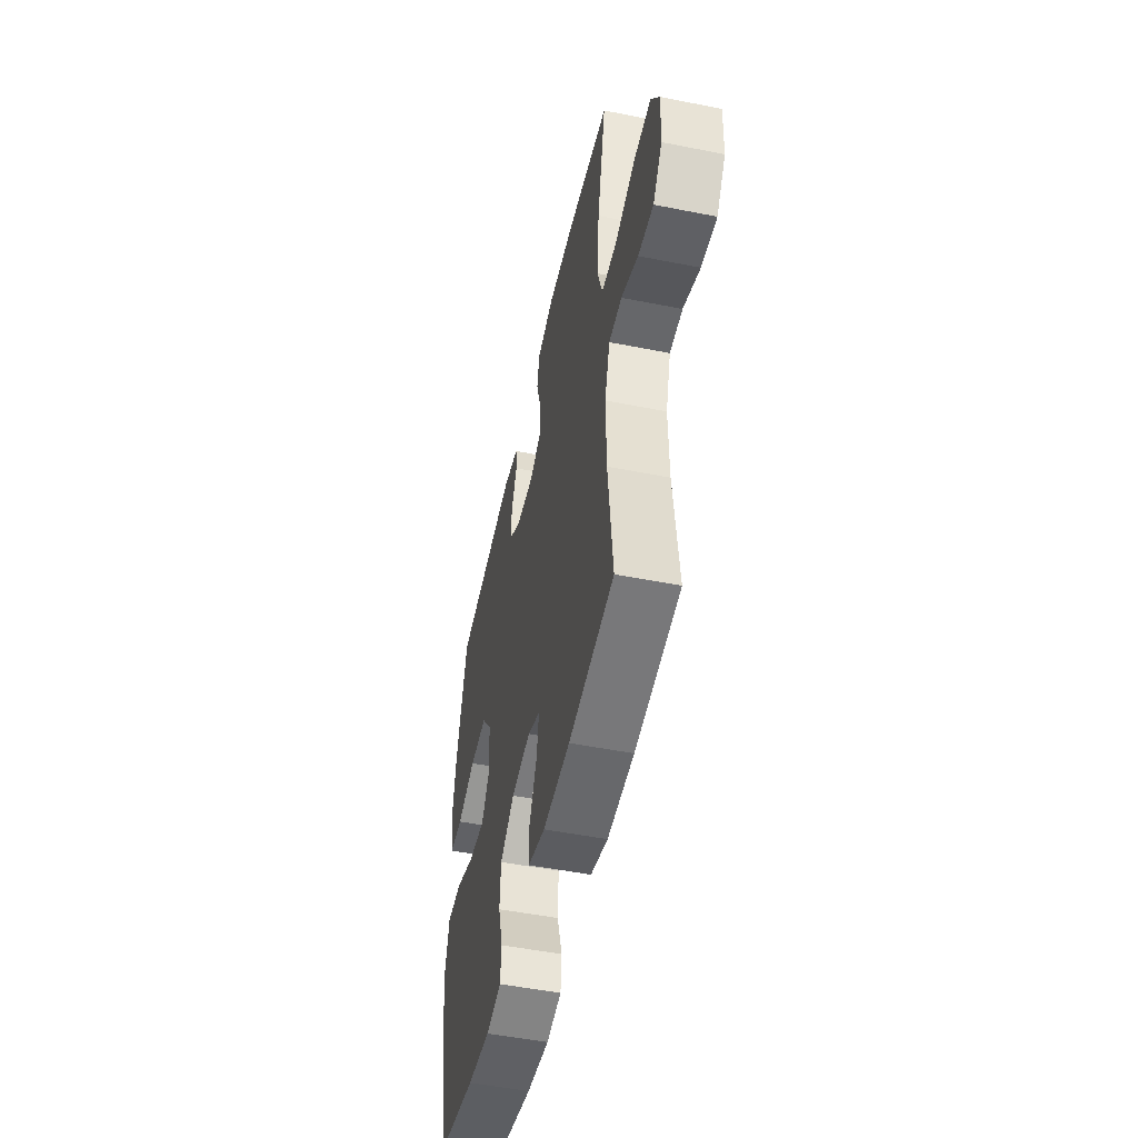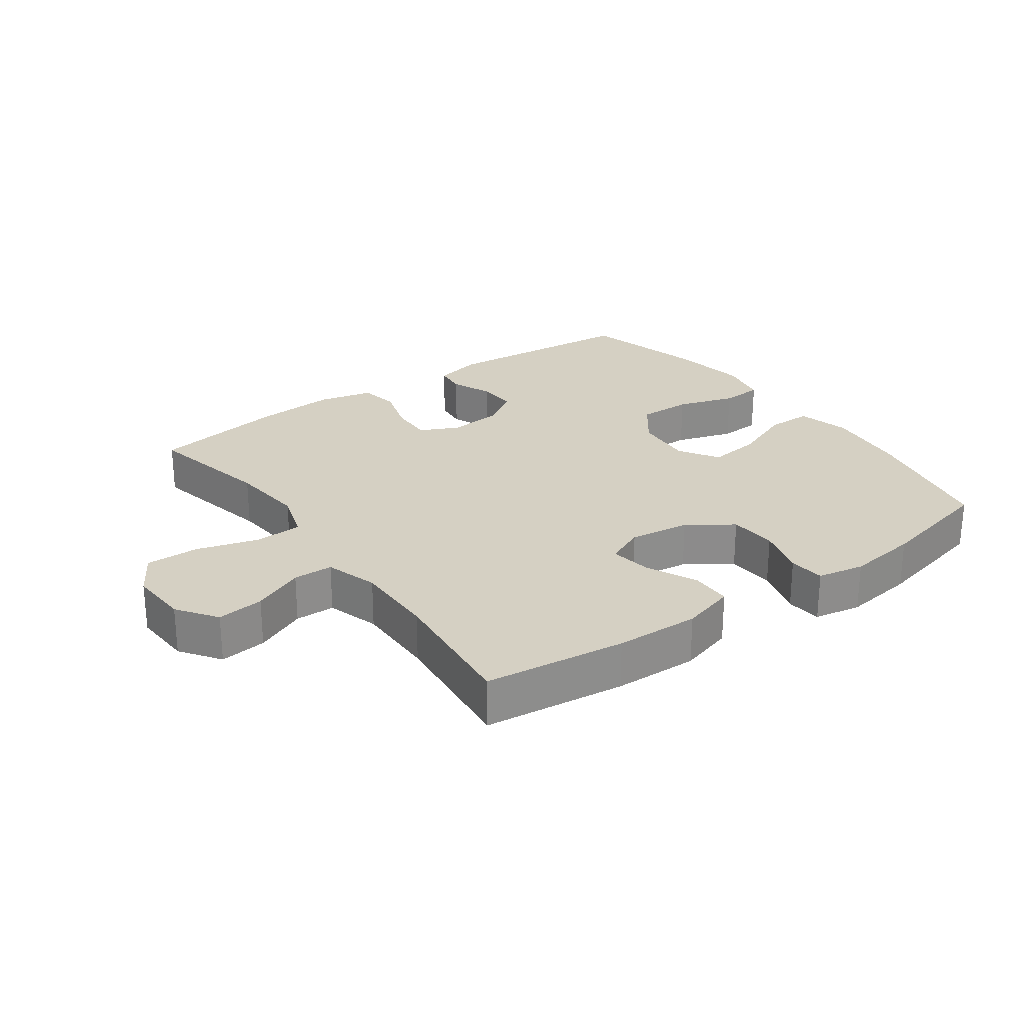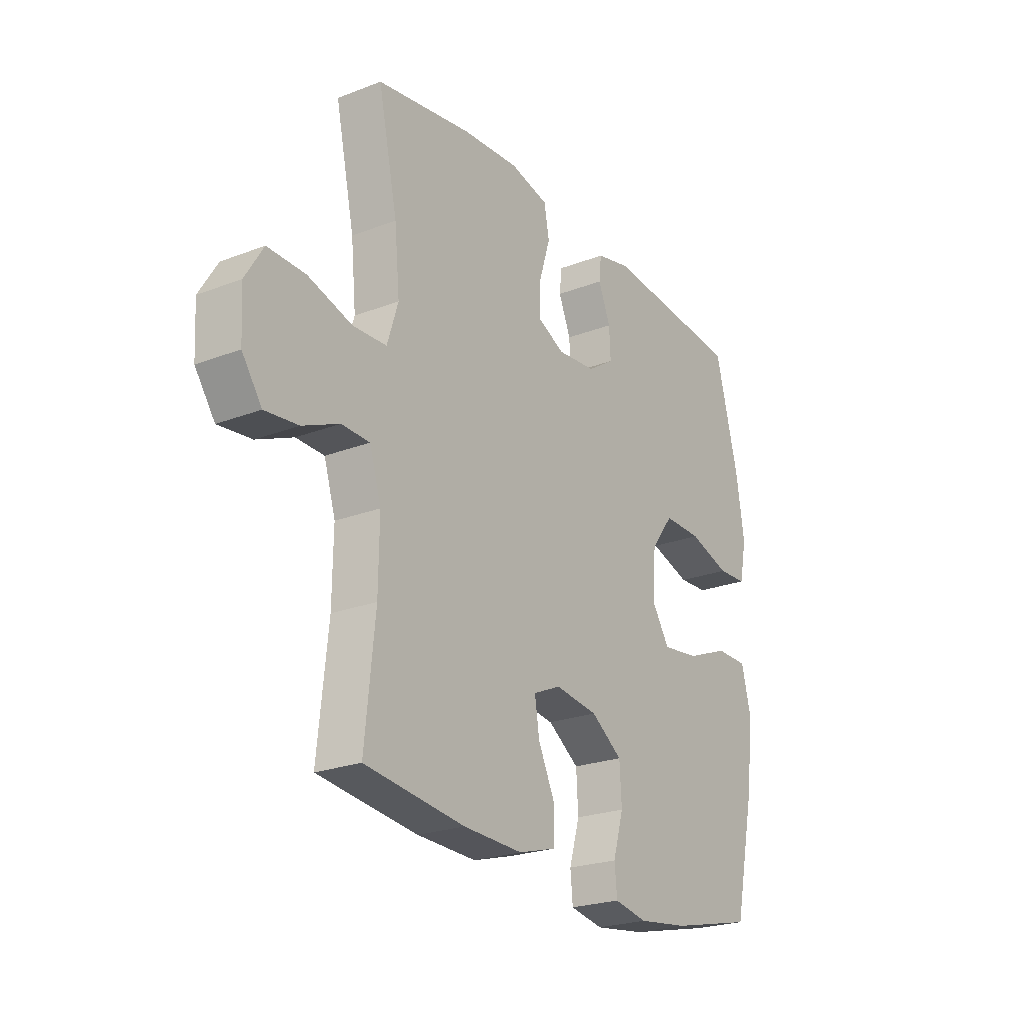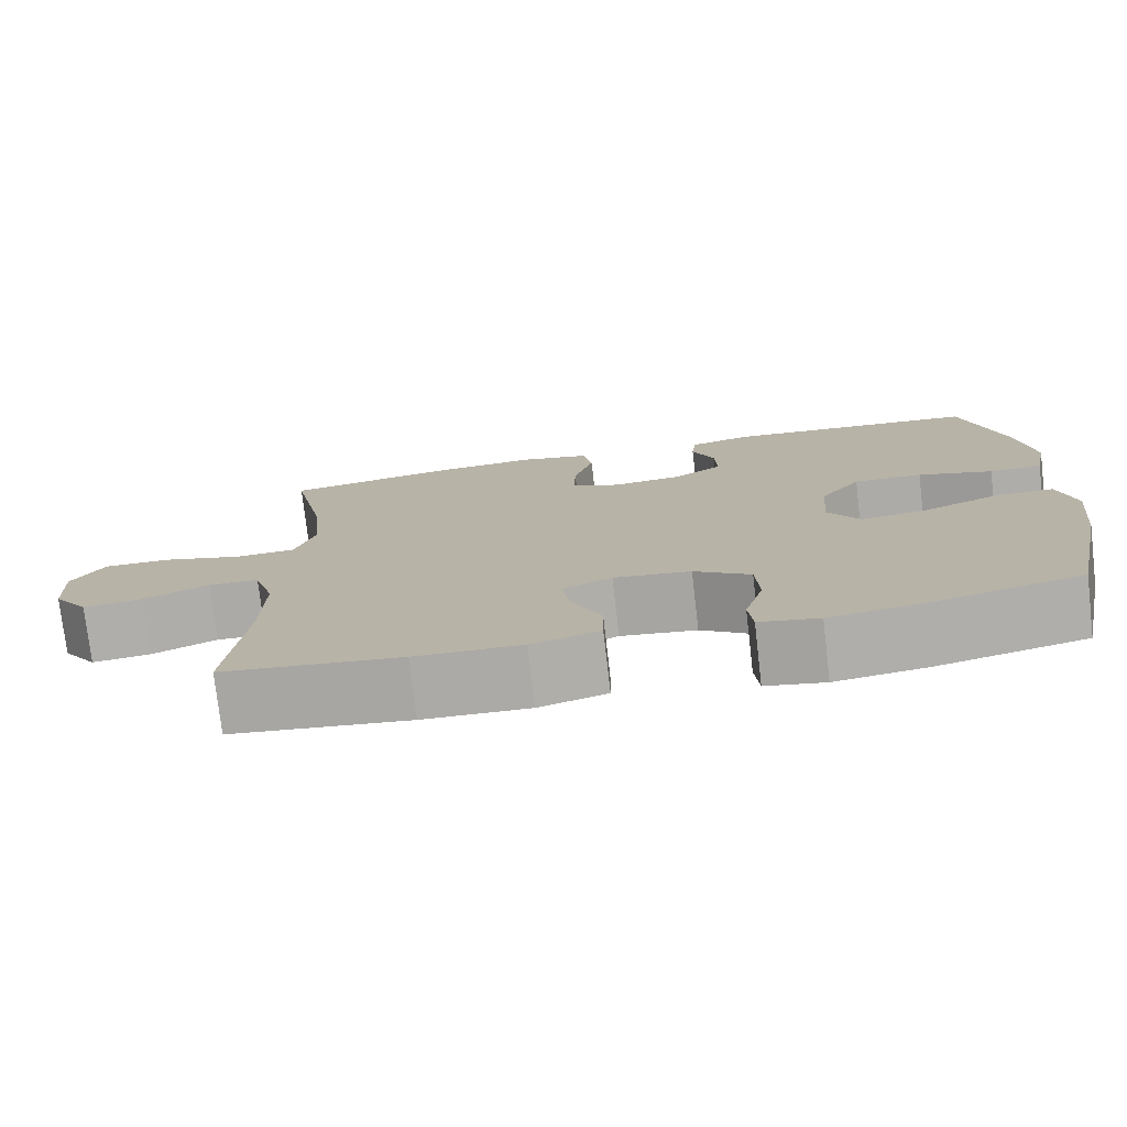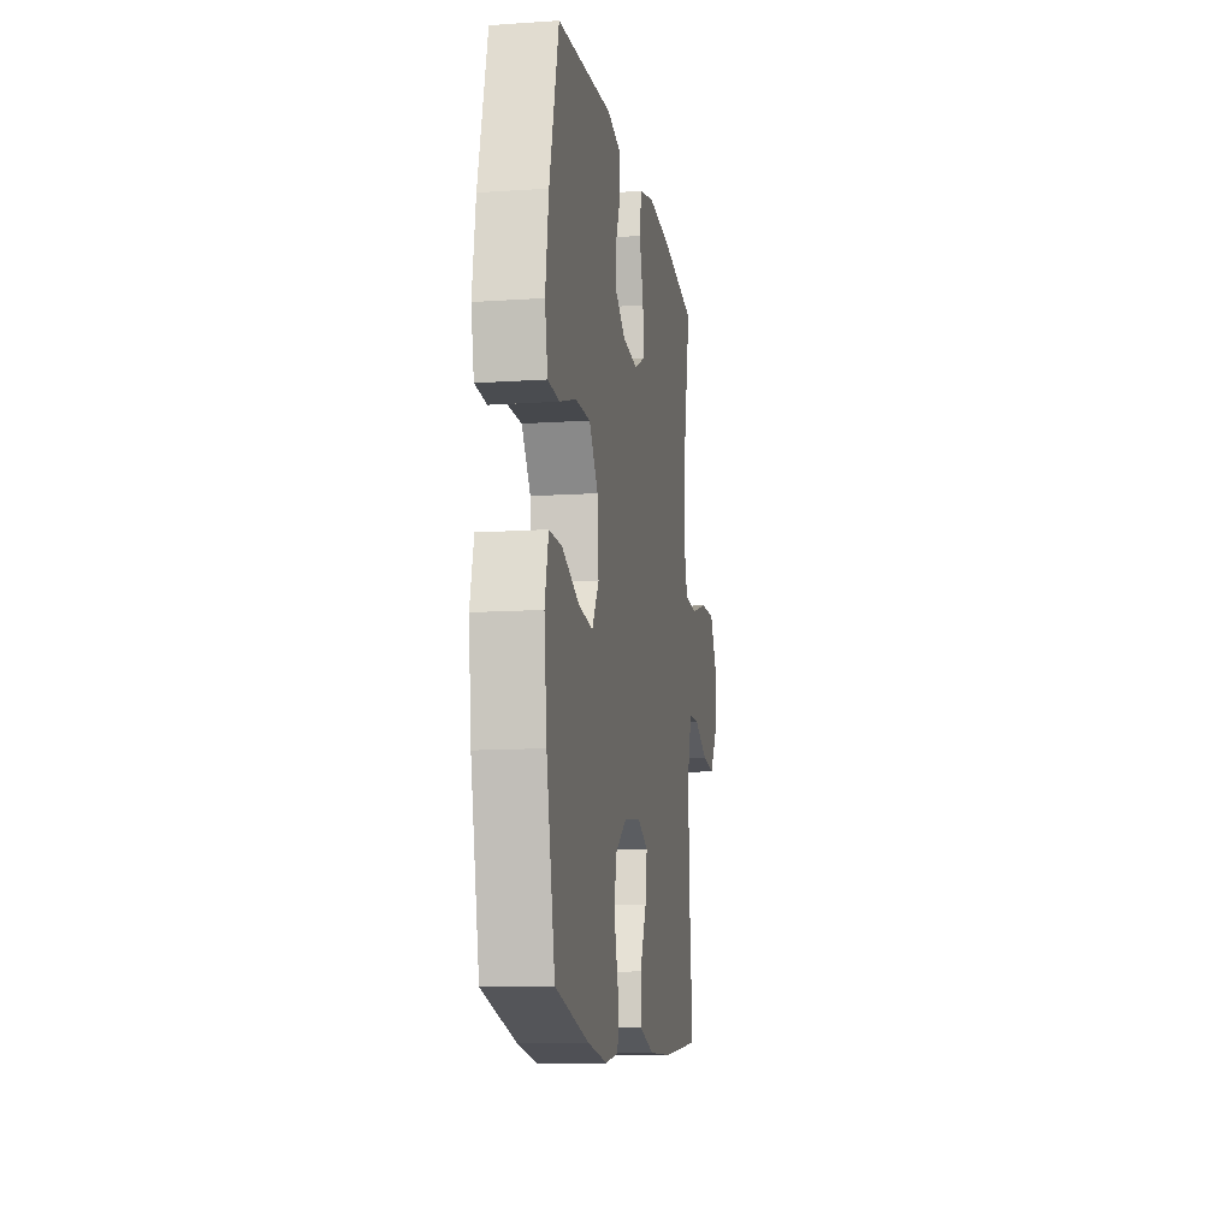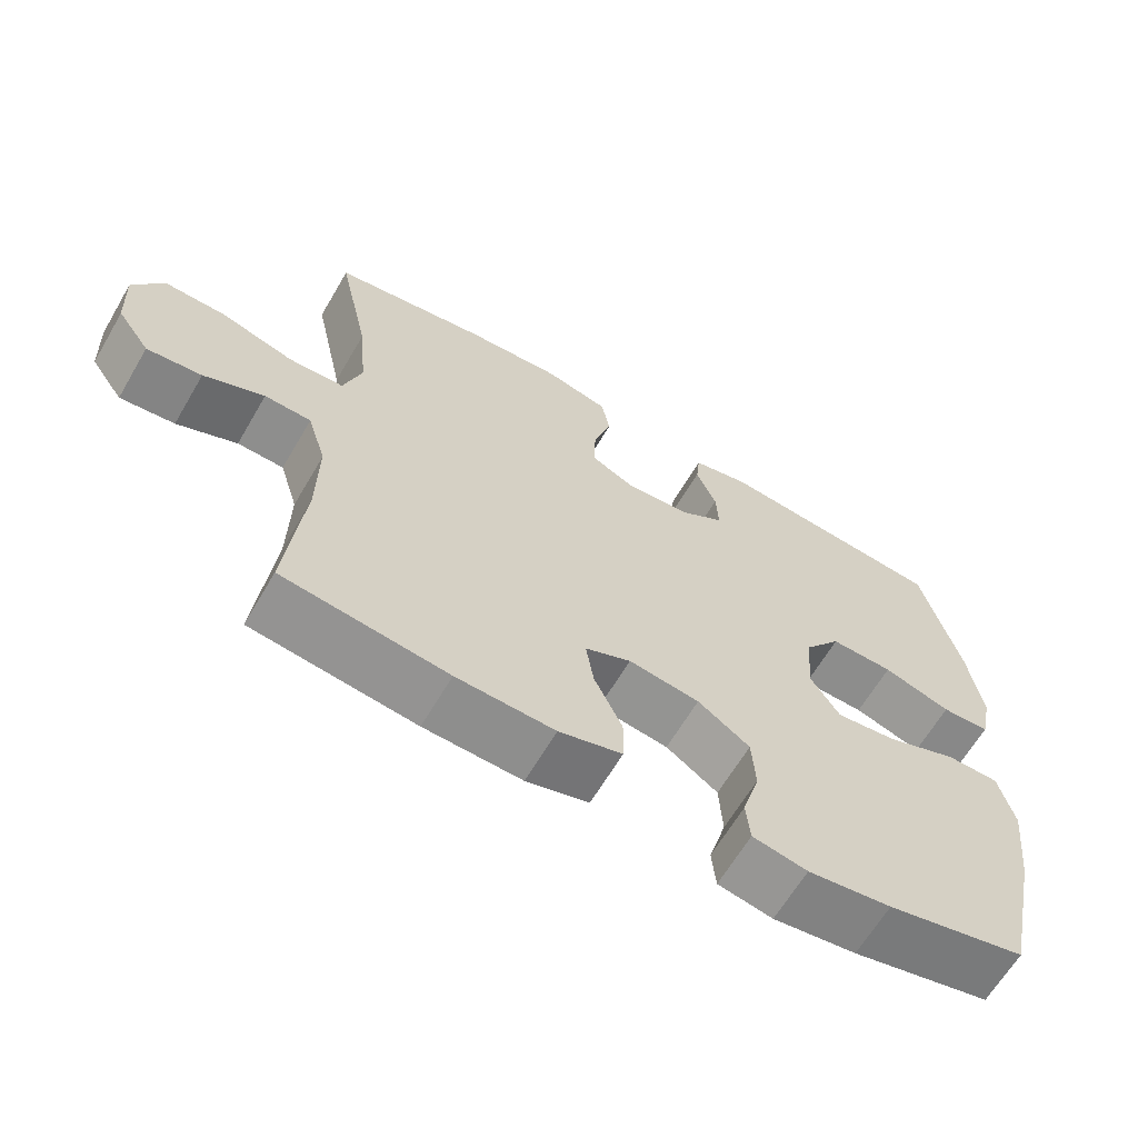
<metadata>
{"format":"obj","ext":"obj","renderer":"f3d","projection":"perspective","resolution":1024,"background":"white","views":[{"elev":-50.6,"azim":77.7,"up":"+Z"},{"elev":26.1,"azim":144.3,"up":"+Y"},{"elev":-23.5,"azim":123.0,"up":"+Z"},{"elev":-76.4,"azim":-173.4,"up":"+Z"},{"elev":-11.9,"azim":-80.8,"up":"+Z"},{"elev":-64.2,"azim":149.6,"up":"+Z"}]}
</metadata>
<code>
o path5704
v 0.2623 0.0375 0.5381
v 0.1317 0.0375 0.5471
v 0.04351 0.0375 0.5261
v 0.03219 0.0375 0.4634
v 0.0572 0.0375 0.382
v 0.0592 0.0375 0.3137
v -0.002113 0.0375 0.2838
v -0.09077 0.0375 0.2921
v -0.1517 0.0375 0.3323
v -0.1488 0.0375 0.3953
v -0.1211 0.0375 0.4625
v -0.1265 0.0375 0.5129
v -0.2049 0.0375 0.5312
v -0.5233 0.0375 0.5032
v -0.5755 0.0375 0.2986
v -0.5941 0.0375 0.1764
v -0.5778 0.0375 0.09699
v -0.5109 0.0375 0.09349
v -0.4172 0.0375 0.1232
v -0.3303 0.0375 0.1244
v -0.2788 0.0375 0.05623
v -0.2713 0.0375 -0.04024
v -0.3114 0.0375 -0.1033
v -0.396 0.0375 -0.09253
v -0.4939 0.0375 -0.05372
v -0.5671 0.0375 -0.05393
v -0.5882 0.0375 -0.1395
v -0.5726 0.0375 -0.2734
v -0.5233 0.0375 -0.4987
v -0.3314 0.0375 -0.5426
v -0.2163 0.0375 -0.558
v -0.1407 0.0375 -0.5435
v -0.1352 0.0375 -0.4857
v -0.1592 0.0375 -0.4041
v -0.1547 0.0375 -0.3266
v -0.08318 0.0375 -0.2771
v 0.01447 0.0375 -0.264
v 0.07765 0.0375 -0.2919
v 0.06703 0.0375 -0.3593
v 0.02856 0.0375 -0.441
v 0.02947 0.0375 -0.5057
v 0.1161 0.0375 -0.5306
v 0.2513 0.0375 -0.5263
v 0.4784 0.0375 -0.4987
v 0.4551 0.0375 -0.2774
v 0.4532 0.0375 -0.1455
v 0.4792 0.0375 -0.06073
v 0.5434 0.0375 -0.05913
v 0.6266 0.0375 -0.09543
v 0.7024 0.0375 -0.104
v 0.7476 0.0375 -0.04016
v 0.7527 0.0375 0.05607
v 0.7116 0.0375 0.1237
v 0.6255 0.0375 0.1222
v 0.525 0.0375 0.09262
v 0.4485 0.0375 0.09633
v 0.4233 0.0375 0.1759
v 0.4348 0.0375 0.2984
v 0.4784 0.0375 0.5032
v 0.2623 -0.0375 0.5381
v 0.1317 -0.0375 0.5471
v 0.04351 -0.0375 0.5261
v 0.03219 -0.0375 0.4634
v 0.0572 -0.0375 0.382
v 0.0592 -0.0375 0.3137
v -0.002113 -0.0375 0.2838
v -0.09077 -0.0375 0.2921
v -0.1517 -0.0375 0.3323
v -0.1488 -0.0375 0.3953
v -0.1211 -0.0375 0.4625
v -0.1265 -0.0375 0.5129
v -0.2049 -0.0375 0.5312
v -0.5233 -0.0375 0.5032
v -0.5755 -0.0375 0.2986
v -0.5941 -0.0375 0.1764
v -0.5778 -0.0375 0.09699
v -0.5109 -0.0375 0.09349
v -0.4172 -0.0375 0.1232
v -0.3303 -0.0375 0.1244
v -0.2788 -0.0375 0.05623
v -0.2713 -0.0375 -0.04024
v -0.3114 -0.0375 -0.1033
v -0.396 -0.0375 -0.09253
v -0.4939 -0.0375 -0.05372
v -0.5671 -0.0375 -0.05393
v -0.5882 -0.0375 -0.1395
v -0.5726 -0.0375 -0.2734
v -0.5233 -0.0375 -0.4987
v -0.3314 -0.0375 -0.5426
v -0.2163 -0.0375 -0.558
v -0.1407 -0.0375 -0.5435
v -0.1352 -0.0375 -0.4857
v -0.1592 -0.0375 -0.4041
v -0.1547 -0.0375 -0.3266
v -0.08318 -0.0375 -0.2771
v 0.01447 -0.0375 -0.264
v 0.07765 -0.0375 -0.2919
v 0.06703 -0.0375 -0.3593
v 0.02856 -0.0375 -0.441
v 0.02947 -0.0375 -0.5057
v 0.1161 -0.0375 -0.5306
v 0.2513 -0.0375 -0.5263
v 0.4784 -0.0375 -0.4987
v 0.4551 -0.0375 -0.2774
v 0.4532 -0.0375 -0.1455
v 0.4792 -0.0375 -0.06073
v 0.5434 -0.0375 -0.05913
v 0.6266 -0.0375 -0.09543
v 0.7024 -0.0375 -0.104
v 0.7476 -0.0375 -0.04016
v 0.7527 -0.0375 0.05607
v 0.7116 -0.0375 0.1237
v 0.6255 -0.0375 0.1222
v 0.525 -0.0375 0.09262
v 0.4485 -0.0375 0.09633
v 0.4233 -0.0375 0.1759
v 0.4348 -0.0375 0.2984
v 0.4784 -0.0375 0.5032
v -0.5755 0.0375 0.2986
v -0.5941 0.0375 0.1764
v -0.5778 0.0375 0.09699
v -0.5778 0.0375 0.09699
v -0.5671 0.0375 -0.05393
v -0.5671 0.0375 -0.05393
v -0.5882 0.0375 -0.1395
v -0.5726 0.0375 -0.2734
v -0.5109 0.0375 0.09349
v -0.4939 0.0375 -0.05372
v -0.5233 0.0375 0.5032
v -0.5233 0.0375 0.5032
v -0.5233 0.0375 -0.4987
v -0.5233 0.0375 -0.4987
v -0.4172 0.0375 0.1232
v -0.396 0.0375 -0.09253
v -0.3314 0.0375 -0.5426
v -0.3303 0.0375 0.1244
v -0.3114 0.0375 -0.1033
v -0.3114 0.0375 -0.1033
v -0.2163 0.0375 -0.558
v -0.2788 0.0375 0.05623
v -0.2049 0.0375 0.5312
v -0.2713 0.0375 -0.04024
v -0.1407 0.0375 -0.5435
v -0.1407 0.0375 -0.5435
v -0.1265 0.0375 0.5129
v -0.1265 0.0375 0.5129
v -0.1517 0.0375 0.3323
v -0.1488 0.0375 0.3953
v -0.1592 0.0375 -0.4041
v -0.1547 0.0375 -0.3266
v -0.1352 0.0375 -0.4857
v -0.08318 0.0375 -0.2771
v -0.09077 0.0375 0.2921
v -0.1211 0.0375 0.4625
v -0.002113 0.0375 0.2838
v 0.01447 0.0375 -0.264
v 0.0592 0.0375 0.3137
v 0.0592 0.0375 0.3137
v 0.07765 0.0375 -0.2919
v 0.07765 0.0375 -0.2919
v 0.06703 0.0375 -0.3593
v 0.02856 0.0375 -0.441
v 0.02947 0.0375 -0.5057
v 0.02947 0.0375 -0.5057
v 0.1161 0.0375 -0.5306
v 0.04351 0.0375 0.5261
v 0.04351 0.0375 0.5261
v 0.03219 0.0375 0.4634
v 0.0572 0.0375 0.382
v 0.1317 0.0375 0.5471
v 0.2513 0.0375 -0.5263
v 0.2623 0.0375 0.5381
v 0.4233 0.0375 0.1759
v 0.4348 0.0375 0.2984
v 0.4485 0.0375 0.09633
v 0.4485 0.0375 0.09633
v 0.525 0.0375 0.09262
v 0.4551 0.0375 -0.2774
v 0.4532 0.0375 -0.1455
v 0.4784 0.0375 -0.4987
v 0.4784 0.0375 -0.4987
v 0.4792 0.0375 -0.06073
v 0.4792 0.0375 -0.06073
v 0.4784 0.0375 0.5032
v 0.4784 0.0375 0.5032
v 0.5434 0.0375 -0.05913
v 0.6255 0.0375 0.1222
v 0.6266 0.0375 -0.09543
v 0.7116 0.0375 0.1237
v 0.7024 0.0375 -0.104
v 0.7024 0.0375 -0.104
v 0.7476 0.0375 -0.04016
v 0.7527 0.0375 0.05607
v -0.5755 -0.0375 0.2986
v -0.5941 -0.0375 0.1764
v -0.5778 -0.0375 0.09699
v -0.5778 -0.0375 0.09699
v -0.5671 -0.0375 -0.05393
v -0.5671 -0.0375 -0.05393
v -0.5882 -0.0375 -0.1395
v -0.5726 -0.0375 -0.2734
v -0.5109 -0.0375 0.09349
v -0.4939 -0.0375 -0.05372
v -0.5233 -0.0375 0.5032
v -0.5233 -0.0375 0.5032
v -0.5233 -0.0375 -0.4987
v -0.5233 -0.0375 -0.4987
v -0.4172 -0.0375 0.1232
v -0.396 -0.0375 -0.09253
v -0.3314 -0.0375 -0.5426
v -0.3303 -0.0375 0.1244
v -0.3114 -0.0375 -0.1033
v -0.3114 -0.0375 -0.1033
v -0.2163 -0.0375 -0.558
v -0.2788 -0.0375 0.05623
v -0.2049 -0.0375 0.5312
v -0.2713 -0.0375 -0.04024
v -0.1407 -0.0375 -0.5435
v -0.1407 -0.0375 -0.5435
v -0.1265 -0.0375 0.5129
v -0.1265 -0.0375 0.5129
v -0.1517 -0.0375 0.3323
v -0.1488 -0.0375 0.3953
v -0.1592 -0.0375 -0.4041
v -0.1547 -0.0375 -0.3266
v -0.1352 -0.0375 -0.4857
v -0.08318 -0.0375 -0.2771
v -0.09077 -0.0375 0.2921
v -0.1211 -0.0375 0.4625
v -0.002113 -0.0375 0.2838
v 0.01447 -0.0375 -0.264
v 0.0592 -0.0375 0.3137
v 0.0592 -0.0375 0.3137
v 0.07765 -0.0375 -0.2919
v 0.07765 -0.0375 -0.2919
v 0.06703 -0.0375 -0.3593
v 0.02856 -0.0375 -0.441
v 0.02947 -0.0375 -0.5057
v 0.02947 -0.0375 -0.5057
v 0.1161 -0.0375 -0.5306
v 0.04351 -0.0375 0.5261
v 0.04351 -0.0375 0.5261
v 0.03219 -0.0375 0.4634
v 0.0572 -0.0375 0.382
v 0.1317 -0.0375 0.5471
v 0.2513 -0.0375 -0.5263
v 0.2623 -0.0375 0.5381
v 0.4233 -0.0375 0.1759
v 0.4348 -0.0375 0.2984
v 0.4485 -0.0375 0.09633
v 0.4485 -0.0375 0.09633
v 0.525 -0.0375 0.09262
v 0.4551 -0.0375 -0.2774
v 0.4532 -0.0375 -0.1455
v 0.4784 -0.0375 -0.4987
v 0.4784 -0.0375 -0.4987
v 0.4792 -0.0375 -0.06073
v 0.4792 -0.0375 -0.06073
v 0.4784 -0.0375 0.5032
v 0.4784 -0.0375 0.5032
v 0.5434 -0.0375 -0.05913
v 0.6255 -0.0375 0.1222
v 0.6266 -0.0375 -0.09543
v 0.7116 -0.0375 0.1237
v 0.7024 -0.0375 -0.104
v 0.7024 -0.0375 -0.104
v 0.7476 -0.0375 -0.04016
v 0.7527 -0.0375 0.05607
f 226 214 218
f 234 250 231
f 200 203 198
f 201 209 200
f 215 230 228
f 231 230 217
f 227 231 217
f 208 195 202
f 254 234 253
f 250 248 232
f 202 195 196
f 201 225 212
f 210 225 201
f 217 230 215
f 225 227 212
f 215 228 211
f 247 232 249
f 210 201 206
f 222 211 228
f 265 267 263
f 262 268 264
f 252 261 262
f 214 224 210
f 263 262 261
f 261 252 257
f 237 240 236
f 247 249 259
f 253 234 246
f 263 267 268
f 236 246 234
f 257 250 254
f 244 245 243
f 268 262 263
f 231 250 230
f 249 232 248
f 201 212 209
f 204 222 223
f 255 253 246
f 224 225 210
f 209 203 200
f 250 232 230
f 243 245 241
f 224 214 226
f 194 222 204
f 240 246 236
f 211 222 194
f 216 229 220
f 204 223 216
f 238 240 237
f 254 250 234
f 232 247 244
f 245 244 247
f 208 211 194
f 257 252 250
f 223 229 216
f 212 227 217
f 195 208 194
f 15 16 75 74
f 16 122 197 75
f 124 27 86 199
f 27 28 87 86
f 17 18 77 76
f 25 26 85 84
f 130 15 74 205
f 28 132 207 87
f 18 19 78 77
f 24 25 84 83
f 29 30 89 88
f 19 20 79 78
f 138 24 83 213
f 30 31 90 89
f 20 21 80 79
f 13 14 73 72
f 22 23 82 81
f 21 22 81 80
f 31 144 219 90
f 146 13 72 221
f 9 10 69 68
f 34 35 94 93
f 33 34 93 92
f 32 33 92 91
f 35 36 95 94
f 8 9 68 67
f 11 12 71 70
f 10 11 70 69
f 7 8 67 66
f 36 37 96 95
f 158 7 66 233
f 37 160 235 96
f 39 40 99 98
f 40 164 239 99
f 41 42 101 100
f 167 4 63 242
f 4 5 64 63
f 2 3 62 61
f 5 6 65 64
f 38 39 98 97
f 42 43 102 101
f 1 2 61 60
f 57 58 117 116
f 176 57 116 251
f 55 56 115 114
f 45 46 105 104
f 181 45 104 256
f 43 44 103 102
f 46 183 258 105
f 185 1 60 260
f 58 59 118 117
f 47 48 107 106
f 54 55 114 113
f 48 49 108 107
f 53 54 113 112
f 49 191 266 108
f 50 51 110 109
f 52 53 112 111
f 51 52 111 110
f 151 143 139
f 159 156 175
f 125 123 128
f 126 125 134
f 140 153 155
f 156 142 155
f 152 142 156
f 133 127 120
f 179 178 159
f 175 157 173
f 127 121 120
f 126 137 150
f 135 126 150
f 142 140 155
f 150 137 152
f 140 136 153
f 172 174 157
f 135 131 126
f 147 153 136
f 190 188 192
f 187 189 193
f 177 187 186
f 139 135 149
f 188 186 187
f 186 182 177
f 162 161 165
f 172 184 174
f 178 171 159
f 188 193 192
f 161 159 171
f 182 179 175
f 169 168 170
f 193 188 187
f 156 155 175
f 174 173 157
f 126 134 137
f 129 148 147
f 180 171 178
f 149 135 150
f 134 125 128
f 175 155 157
f 168 166 170
f 149 151 139
f 119 129 147
f 165 161 171
f 136 119 147
f 141 145 154
f 129 141 148
f 163 162 165
f 179 159 175
f 157 169 172
f 170 172 169
f 133 119 136
f 182 175 177
f 148 141 154
f 137 142 152
f 120 119 133

</code>
